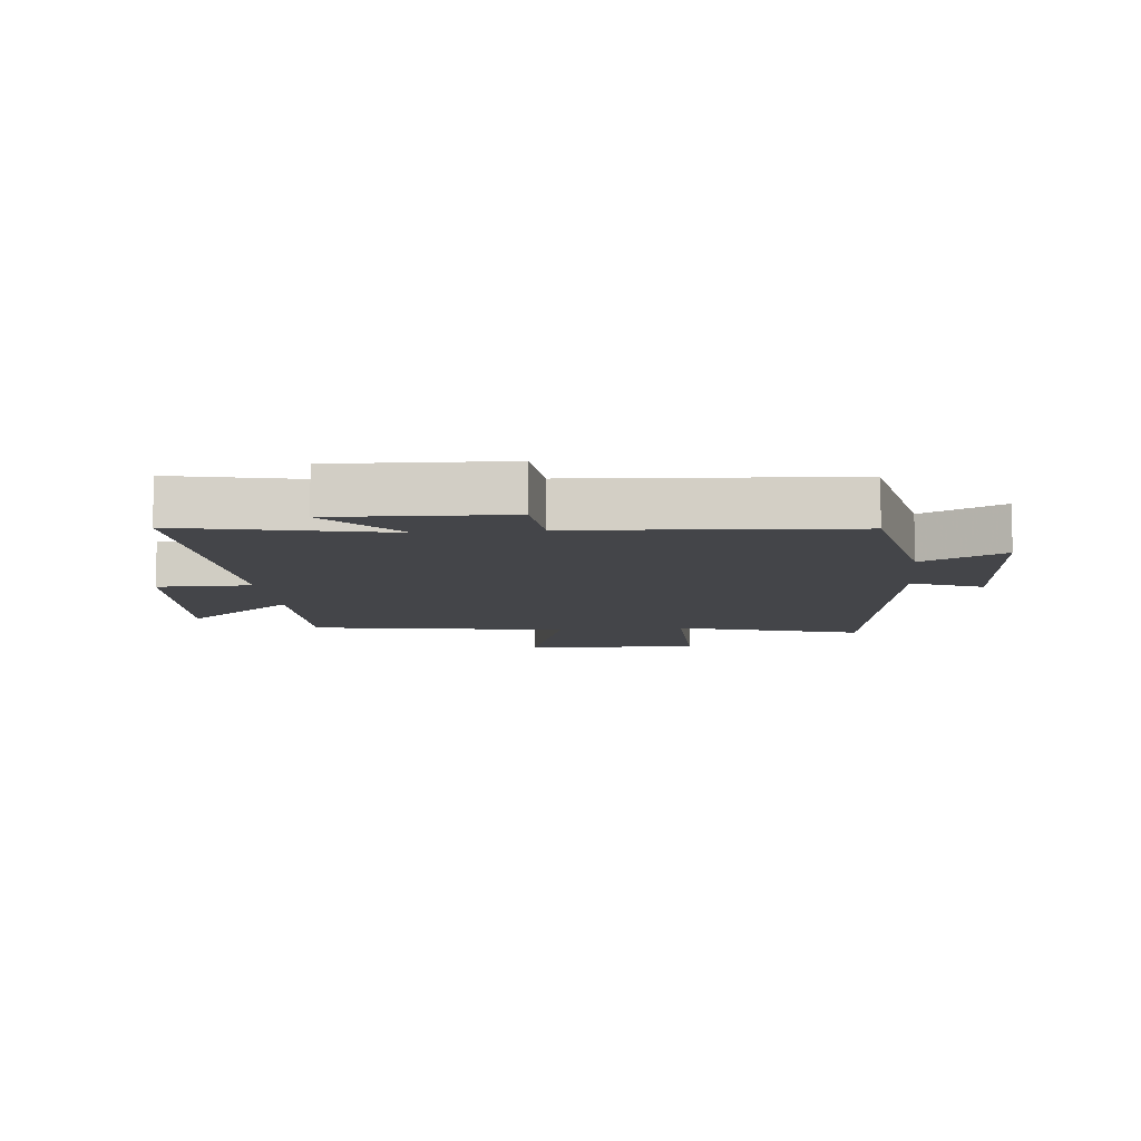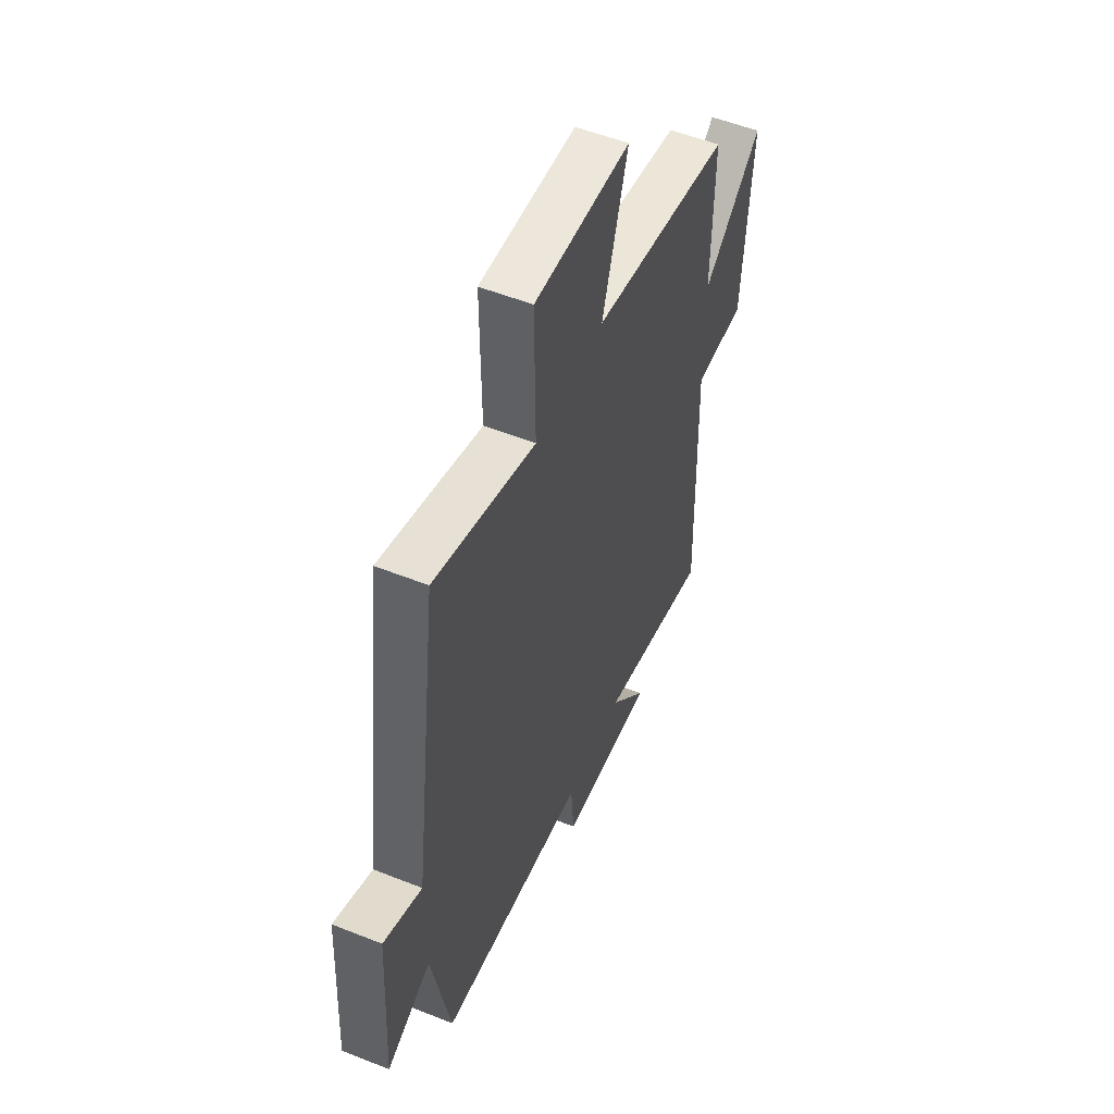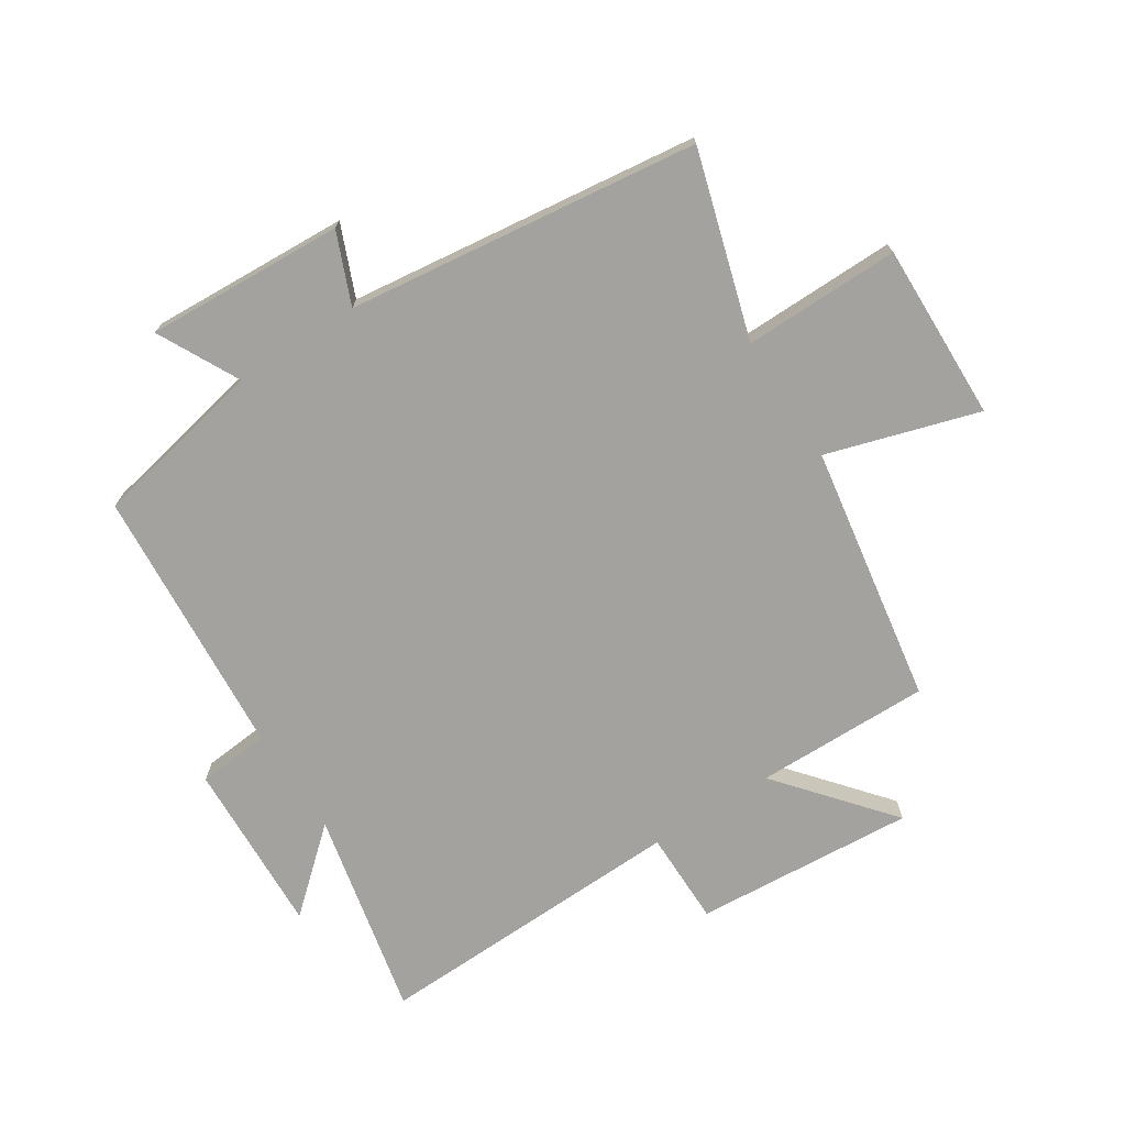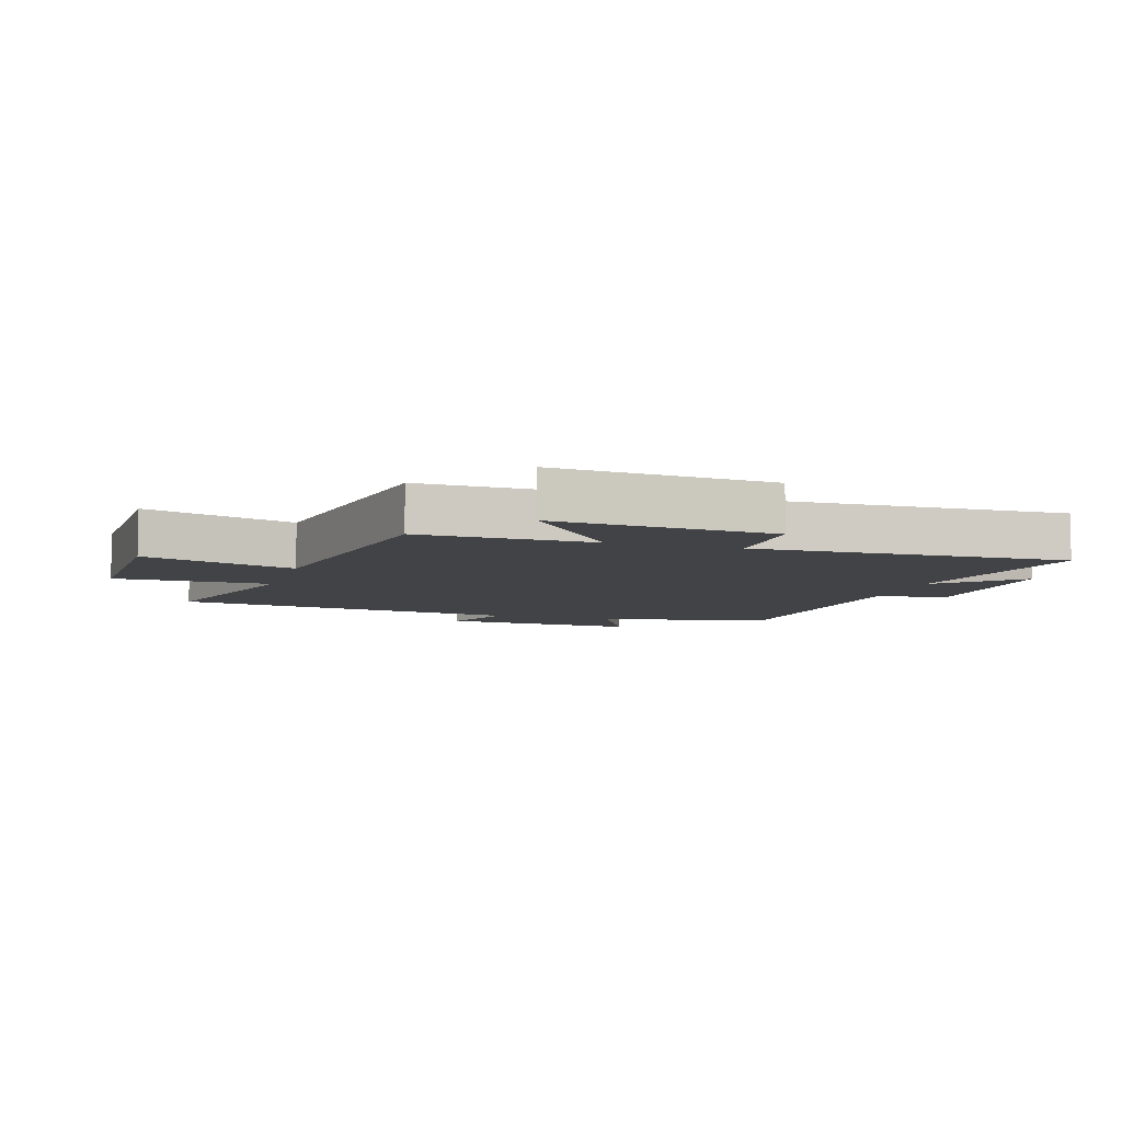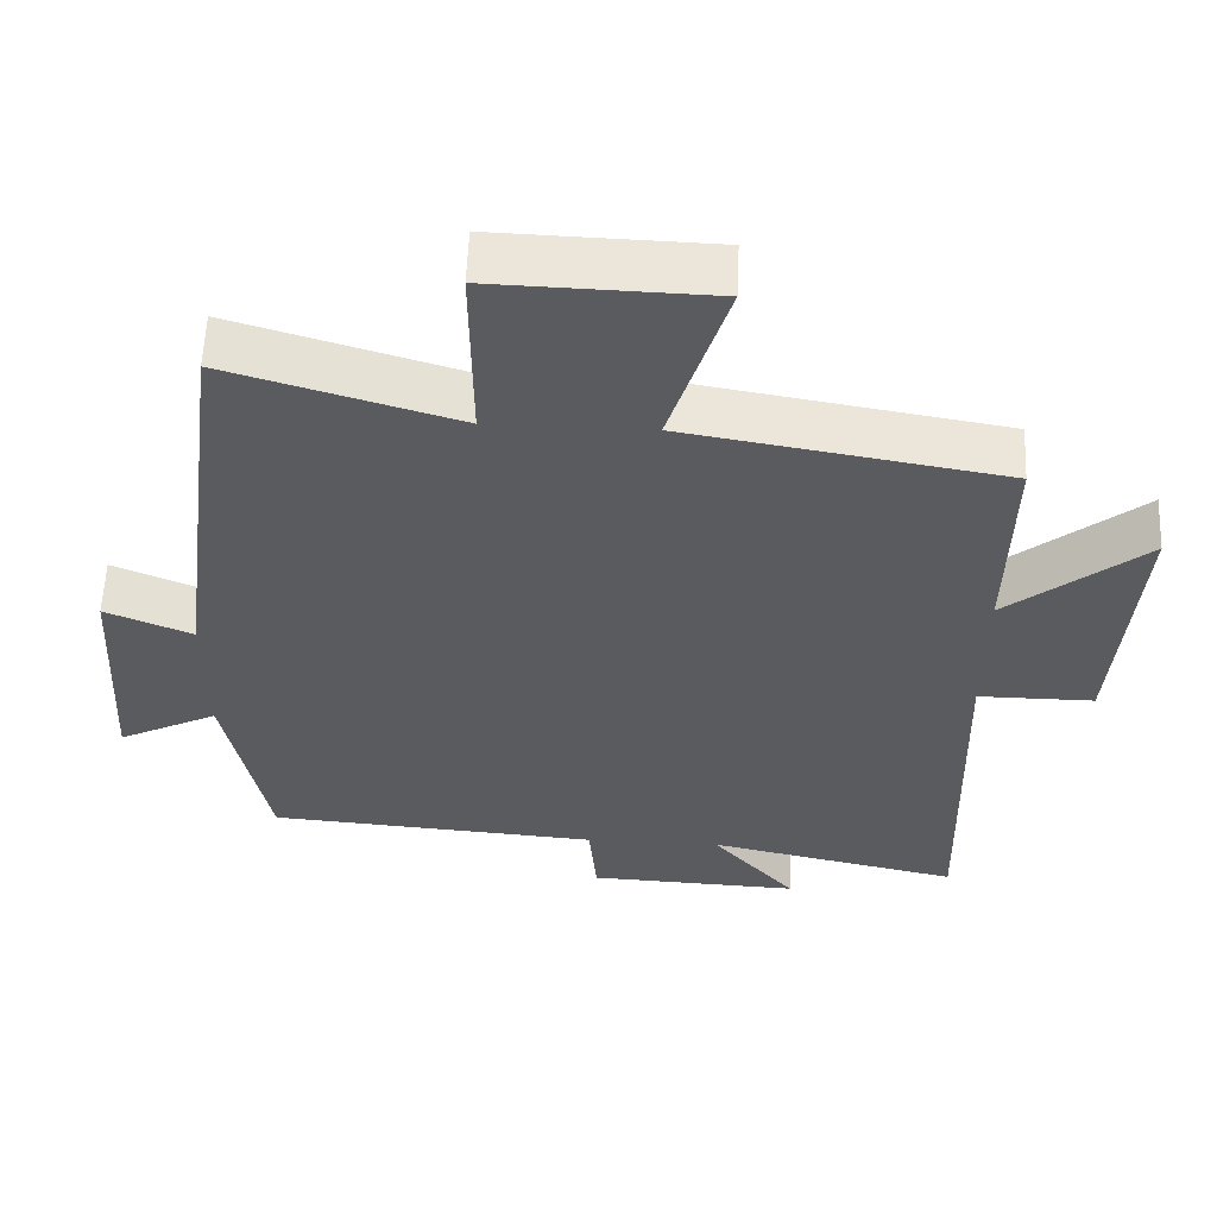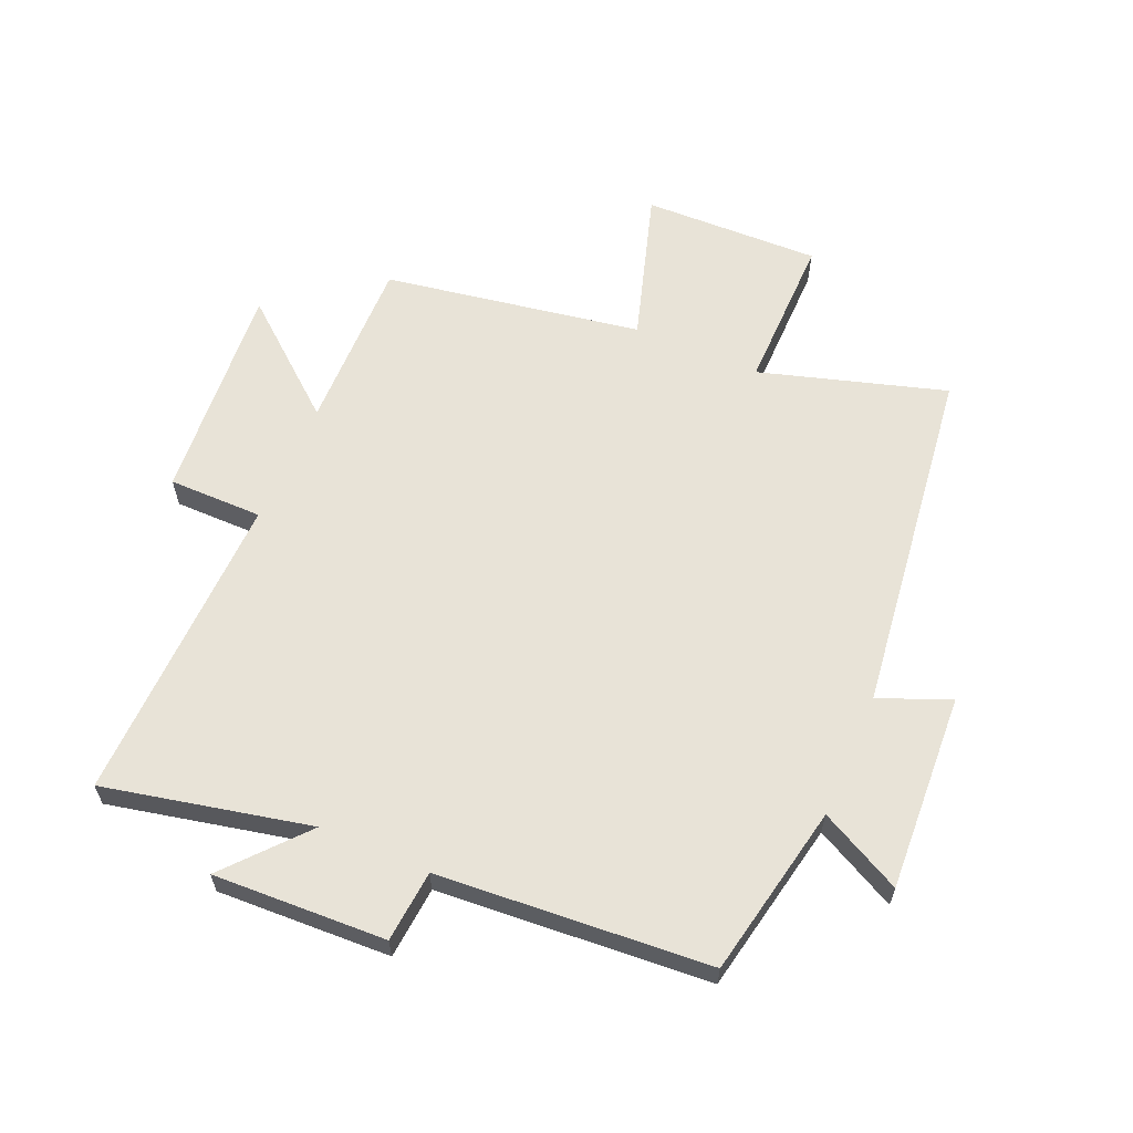
<metadata>
{"format":"obj","ext":"obj","renderer":"f3d","projection":"perspective","resolution":1024,"background":"white","views":[{"elev":-9.0,"azim":-174.1,"up":"+Y"},{"elev":53.7,"azim":-67.0,"up":"+Z"},{"elev":-72.5,"azim":-57.0,"up":"+Y"},{"elev":-7.2,"azim":73.1,"up":"+Y"},{"elev":57.8,"azim":2.4,"up":"+Z"},{"elev":61.5,"azim":-156.6,"up":"+Y"}]}
</metadata>
<code>
v -0.426 0.07 0.591
v -0.124 0.07 0.5
v -0.126 0.07 0.754
v 0.162 0.07 0.746
v 0.086 0.07 0.5
v 0.505 0.07 0.429
v 0.5 0.07 0.145
v 0.681 0.07 0.295
v 0.653 0.07 -0.063
v 0.5 0.07 -0.063
v 0.513 0.07 -0.573
v 0.178 0.07 -0.5
v 0.29 0.07 -0.629
v 0.008 0.07 -0.617
v -0.002 0.07 -0.5
v -0.444 0.07 -0.467
v -0.5 0.07 -0.185
v -0.633 0.07 -0.253
v -0.615 0.07 0.069
v -0.5 0.07 0.021
v -0.426 0 0.591
v -0.124 0 0.5
v -0.126 0 0.754
v 0.162 0 0.746
v 0.086 0 0.5
v 0.505 0 0.429
v 0.5 0 0.145
v 0.681 0 0.295
v 0.653 0 -0.063
v 0.5 0 -0.063
v 0.513 0 -0.573
v 0.178 0 -0.5
v 0.29 0 -0.629
v 0.008 0 -0.617
v -0.002 0 -0.5
v -0.444 0 -0.467
v -0.5 0 -0.185
v -0.633 0 -0.253
v -0.615 0 0.069
v -0.5 0 0.021
f 17 18 19 20
f 15 16 17 20
f 15 20 1 2
f 12 13 14 15
f 12 15 2 3
f 10 11 12 3
f 7 8 9 10
f 5 6 7
f 5 7 10
f 3 4 5
f 3 5 10
f 40 39 38 37
f 40 37 36 35
f 22 21 40 35
f 35 34 33 32
f 23 22 35 32
f 23 32 31 30
f 30 29 28 27
f 27 26 25
f 30 27 25
f 25 24 23
f 30 25 23
f 1 21 22 2
f 2 22 23 3
f 3 23 24 4
f 4 24 25 5
f 5 25 26 6
f 6 26 27 7
f 7 27 28 8
f 8 28 29 9
f 9 29 30 10
f 10 30 31 11
f 11 31 32 12
f 12 32 33 13
f 13 33 34 14
f 14 34 35 15
f 15 35 36 16
f 16 36 37 17
f 17 37 38 18
f 18 38 39 19
f 19 39 40 20
f 20 40 21 1

</code>
